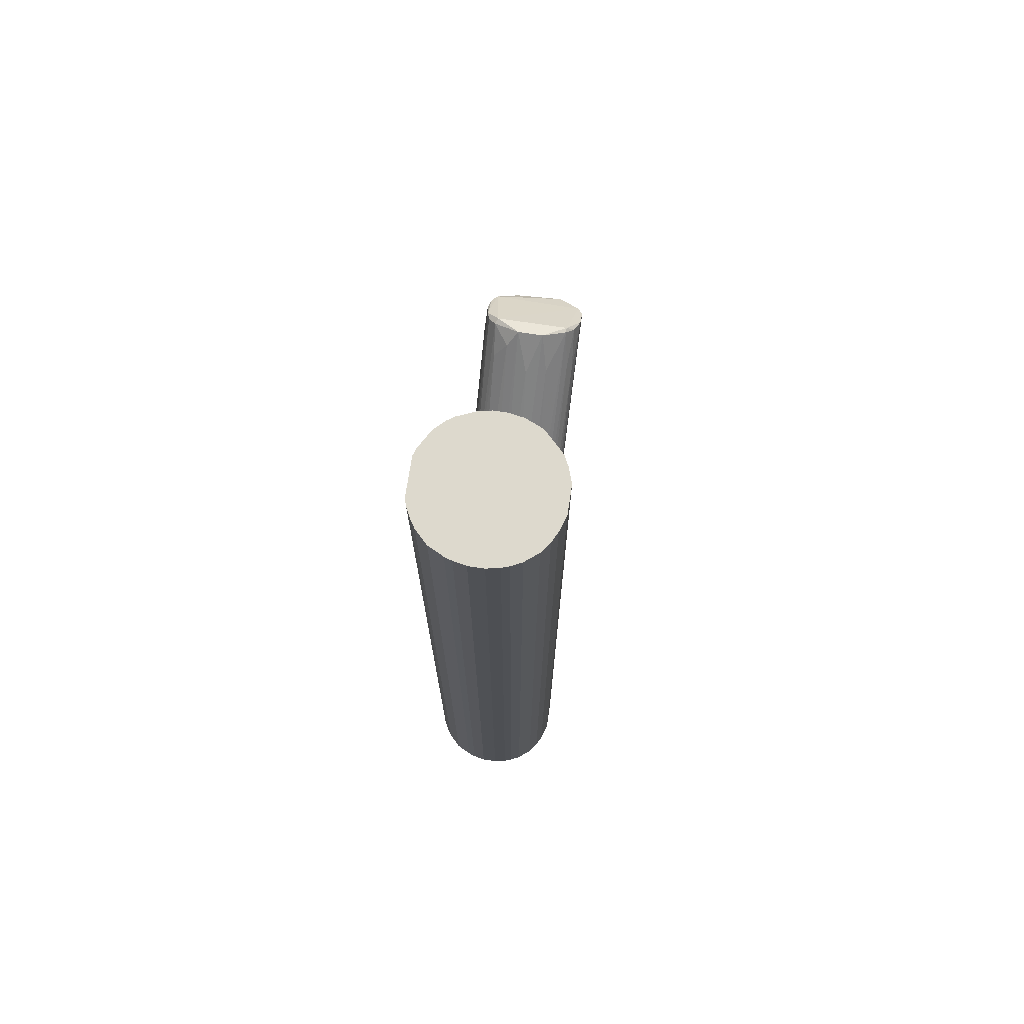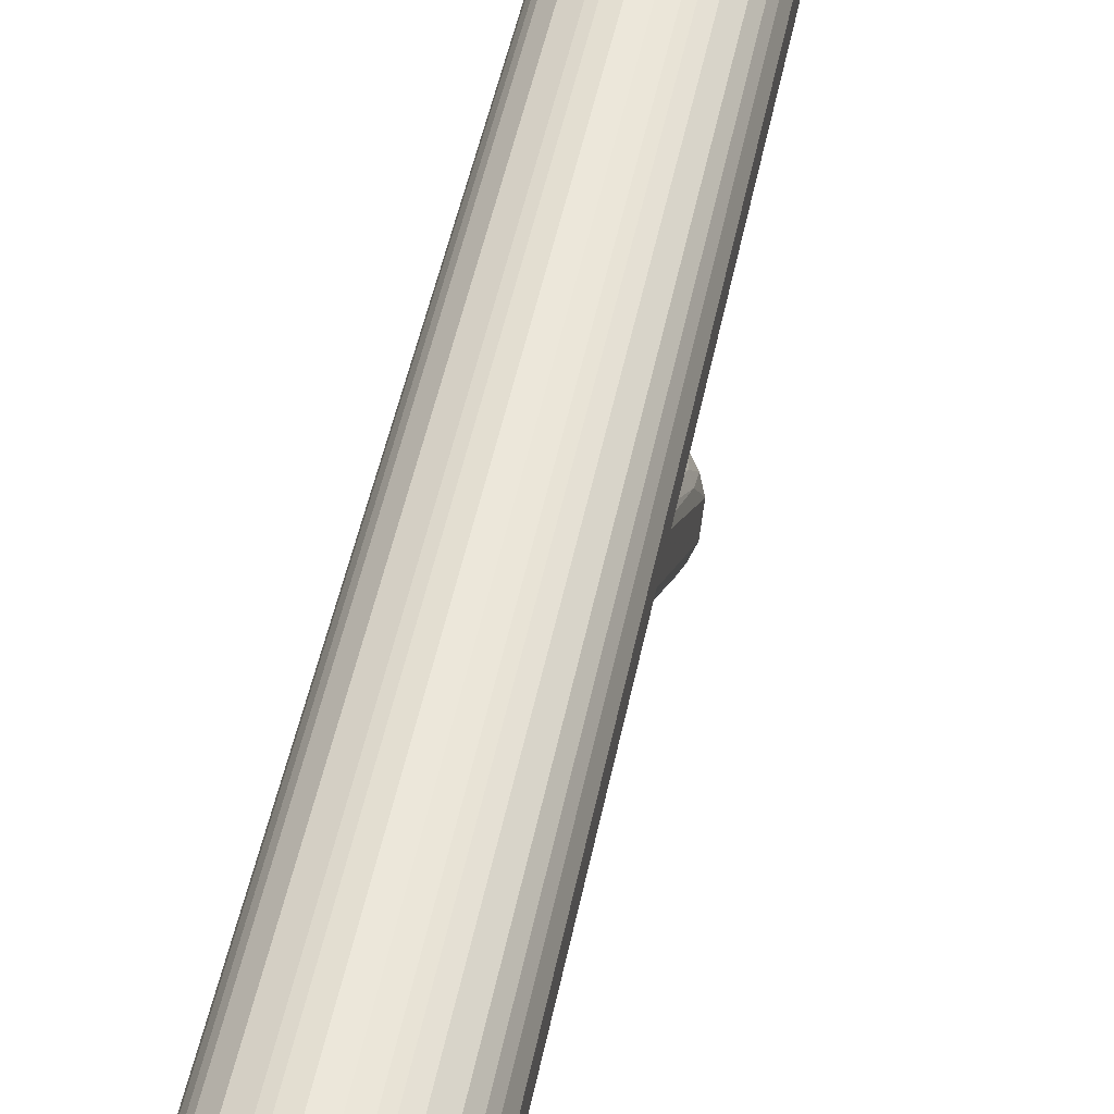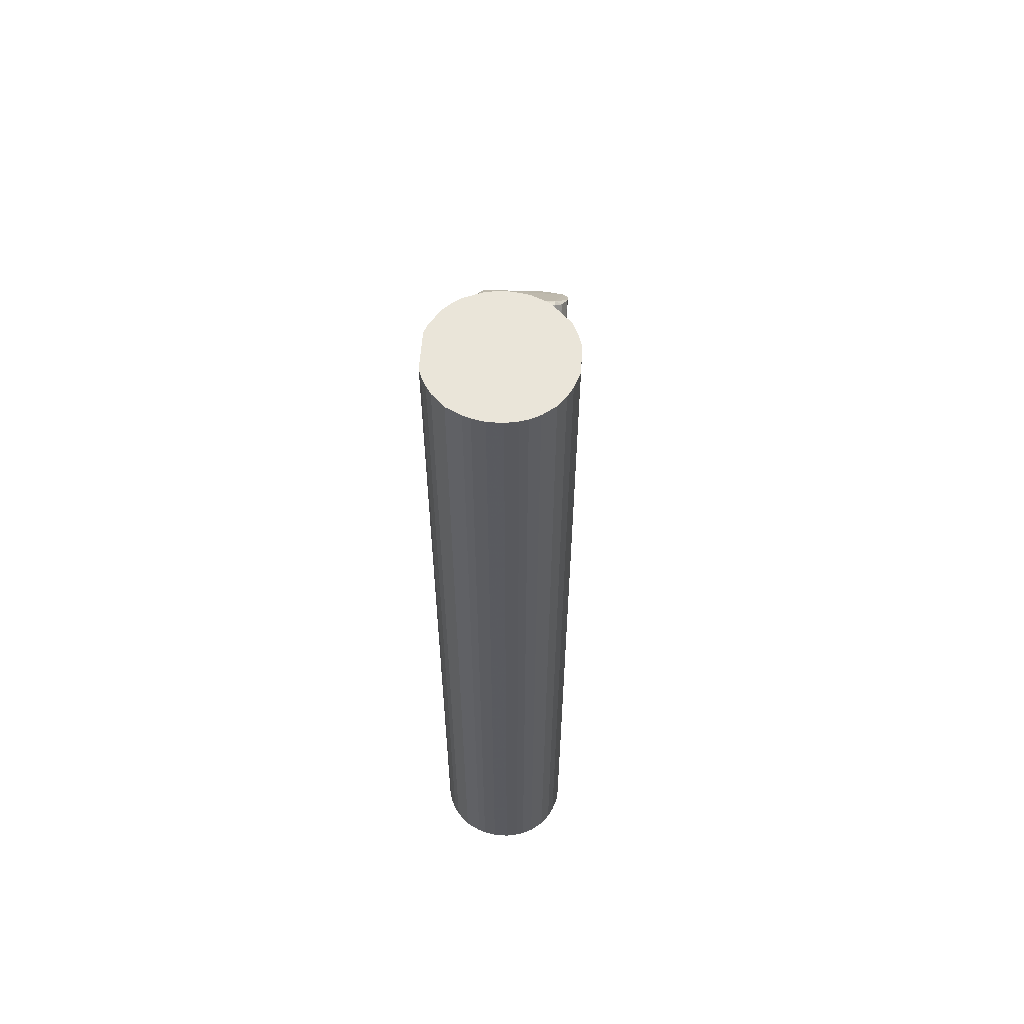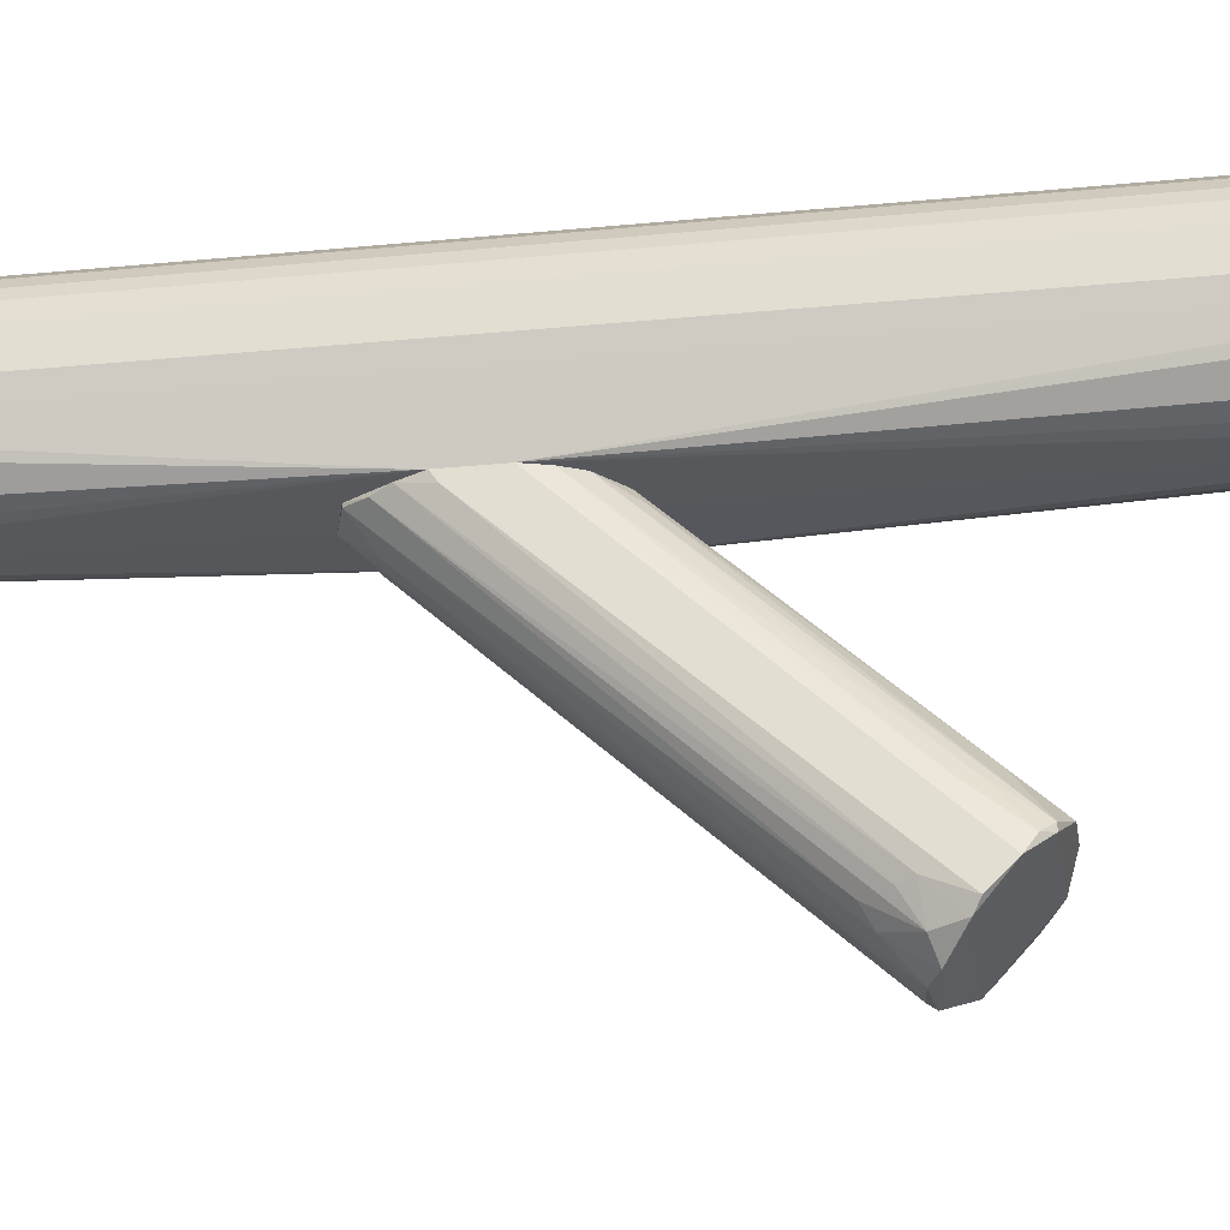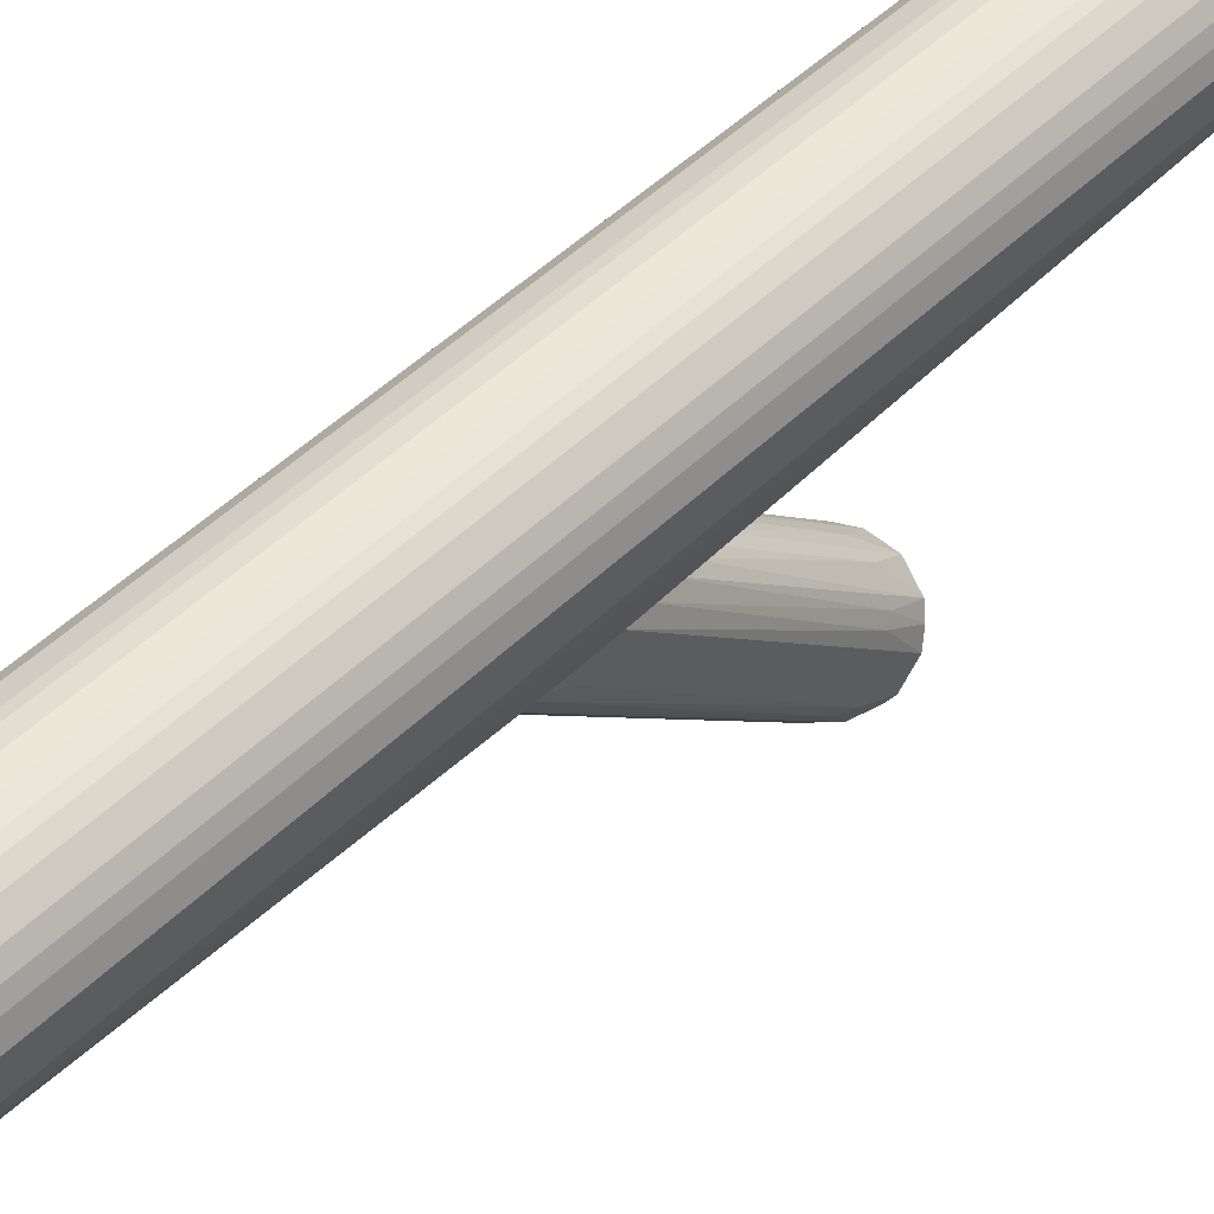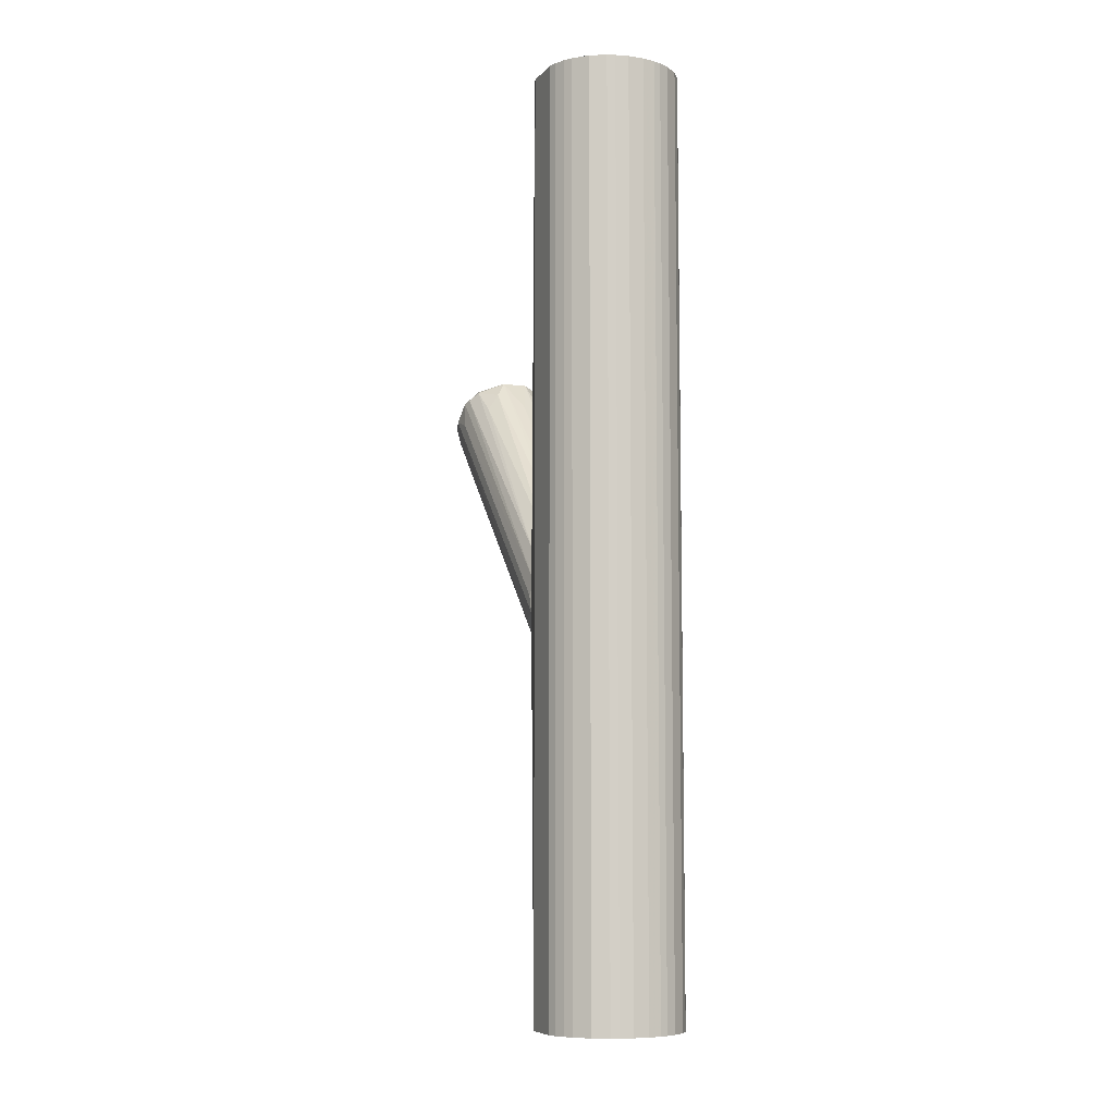
<metadata>
{"format":"obj","ext":"obj","renderer":"f3d","projection":"perspective","resolution":1024,"background":"white","views":[{"elev":72.0,"azim":-171.4,"up":"+Z"},{"elev":50.9,"azim":-168.3,"up":"+Y"},{"elev":58.0,"azim":-175.9,"up":"+Z"},{"elev":-28.0,"azim":-81.5,"up":"+Y"},{"elev":49.8,"azim":-136.7,"up":"+Y"},{"elev":-7.9,"azim":157.9,"up":"+Z"}]}
</metadata>
<code>
o convex_0
v 0.004903 0.06003 0.01809
v -0.01175 -0.2177 0.1514
v -0.003411 -0.1955 0.1264
v -0.04785 0.06003 -0.1069
v 0.04658 0.06003 -0.1097
v 0.05212 -0.1649 0.2041
v -0.04785 -0.1566 0.2097
v -0.04785 0.06283 -0.02359
v 0.0438 -0.2038 0.1653
v 0.002124 0.06003 -0.1458
v -0.01452 -0.1371 0.2264
v 0.05213 0.06283 -0.03748
v -0.05342 -0.1899 0.1819
v 0.02435 -0.126 0.2097
v -0.03119 -0.1788 0.1208
v 0.05491 -0.1816 0.1847
v 0.02435 -0.2149 0.1541
v 0.03269 0.06283 0.001438
v -0.03119 0.04616 0.02086
v -0.02564 0.06003 -0.1375
v -0.05342 0.06283 -0.04301
v 0.03269 0.05726 -0.1291
v 0.05491 0.06283 -0.07081
v 0.04102 -0.1483 0.2153
v -0.03953 -0.201 0.1541
v -0.05342 0.06283 -0.08746
v -0.03953 -0.1483 0.218
v -0.05342 -0.1705 0.2014
v 0.05212 -0.1927 0.1791
v -0.01452 0.06283 0.01251
v 0.01324 -0.1371 0.2264
v 0.04658 0.04616 -0.001331
v 0.01324 0.04059 -0.1236
v -0.03953 0.05726 -0.1208
v 0.05213 0.04336 -0.07635
v 0.03824 -0.1538 0.218
v -0.02564 -0.2149 0.1597
v -0.05063 -0.176 0.1513
v 0.01602 0.06283 -0.143
v 0.01324 -0.2149 0.1486
v -0.01175 0.03504 -0.118
v 0.05491 -0.1566 0.1764
v 0.01602 0.06283 0.01251
v 0.03824 -0.1816 0.1319
v -0.03953 0.06283 -0.006906
v -0.02286 -0.1094 0.1931
v -0.02286 -0.1927 0.1291
v -0.03953 -0.1538 0.218
v 0.04658 -0.201 0.1736
v 0.04936 -0.1871 0.1597
v 0.04936 -0.1566 0.2069
v -0.000643 -0.1038 0.1931
v 0.04102 0.05171 -0.1125
v 0.02157 0.05448 -0.1347
v -0.05063 -0.126 0.1708
v -0.04785 -0.1983 0.1764
v -0.04507 -0.1788 0.1403
v 0.05491 0.05723 -0.05136
v -0.01175 0.04616 0.03197
v -0.02286 0.06003 0.01251
v -0.04507 -0.1233 0.1819
v -0.02564 0.06283 -0.1375
v -0.05342 0.05448 -0.08193
v 0.03824 -0.1205 0.1902
f 24 32 64
f 12 8 18
f 8 12 21
f 21 12 23
f 13 21 26
f 21 23 26
f 21 13 28
f 16 6 29
f 18 8 30
f 24 14 31
f 12 18 32
f 20 15 34
f 15 25 34
f 5 23 35
f 23 16 35
f 16 29 35
f 31 11 36
f 24 31 36
f 2 17 37
f 5 22 39
f 23 5 39
f 26 23 39
f 2 3 40
f 3 10 40
f 17 2 40
f 10 33 40
f 3 2 41
f 10 3 41
f 20 10 41
f 12 6 42
f 6 16 42
f 16 23 42
f 14 18 43
f 30 1 43
f 18 30 43
f 1 31 43
f 31 14 43
f 9 17 44
f 17 22 44
f 27 19 45
f 30 8 45
f 27 11 46
f 19 27 46
f 15 20 47
f 25 15 47
f 2 37 47
f 37 25 47
f 41 2 47
f 20 41 47
f 27 7 48
f 11 27 48
f 7 28 48
f 36 11 48
f 17 9 49
f 9 29 49
f 29 6 49
f 6 36 49
f 37 17 49
f 9 5 50
f 29 9 50
f 5 35 50
f 35 29 50
f 6 12 51
f 12 32 51
f 32 24 51
f 36 6 51
f 24 36 51
f 31 1 52
f 11 31 52
f 5 9 53
f 22 5 53
f 9 44 53
f 44 22 53
f 22 17 54
f 33 10 54
f 10 39 54
f 39 22 54
f 17 40 54
f 40 33 54
f 8 21 55
f 28 7 55
f 21 28 55
f 28 13 56
f 25 37 56
f 13 38 56
f 38 25 56
f 48 28 56
f 36 48 56
f 37 49 56
f 49 36 56
f 4 34 57
f 34 25 57
f 25 38 57
f 38 4 57
f 23 12 58
f 12 42 58
f 42 23 58
f 1 30 59
f 52 1 59
f 11 52 59
f 45 19 60
f 30 45 60
f 46 11 60
f 19 46 60
f 59 30 60
f 11 59 60
f 7 27 61
f 45 8 61
f 27 45 61
f 55 7 61
f 8 55 61
f 10 20 62
f 4 26 62
f 34 4 62
f 20 34 62
f 39 10 62
f 26 39 62
f 26 4 63
f 13 26 63
f 38 13 63
f 4 38 63
f 18 14 64
f 14 24 64
f 32 18 64
o convex_1
v 0.007682 0.2184 0.5014
v -0.003418 0.06283 -0.1486
v 0.004907 0.06283 -0.1486
v -0.008968 0.2184 -0.5014
v -0.07564 0.1267 0.5014
v 0.07436 0.1212 0.5014
v 0.07436 0.1628 -0.5014
v -0.07008 0.1101 -0.5014
v 0.04935 0.08229 -0.5014
v -0.02286 0.0684 0.5014
v -0.06453 0.185 -0.5014
v -0.05619 0.1962 0.5014
v 0.0549 0.06283 -0.06243
v 0.06047 0.1906 0.5014
v -0.05341 0.06283 -0.09011
v 0.04658 0.2045 -0.5014
v -0.006193 0.06562 -0.5014
v 0.04101 0.07673 0.5014
v 0.07436 0.1212 -0.5014
v -0.07564 0.1573 -0.5014
v -0.07564 0.1573 0.5014
v -0.0312 0.2128 0.5014
v -0.0423 0.2073 -0.5014
v 0.07436 0.1628 0.5014
v -0.06453 0.09895 0.5014
v 0.007682 0.06562 0.5014
v -0.0423 0.07673 -0.5014
v 0.04658 0.2045 0.5014
v 0.02157 0.2156 -0.5014
v 0.06602 0.1823 -0.5014
v 0.06047 0.09339 0.5014
v -0.07564 0.1267 -0.5014
v -0.0423 0.07673 0.5014
v -0.07008 0.1739 0.5014
v 0.02157 0.06839 -0.5014
v 0.02991 0.2128 0.5014
v -0.008968 0.2184 0.5014
v -0.02286 0.2156 -0.5014
v 0.06602 0.1017 -0.5014
v -0.05341 0.06283 -0.04574
v -0.05619 0.1962 -0.5014
v 0.07157 0.1712 0.5014
v -0.06453 0.09895 -0.5014
v -0.0423 0.2073 0.5014
v 0.007682 0.2184 -0.5014
v 0.06047 0.1906 -0.5014
v 0.02157 0.06839 0.5014
v -0.02286 0.0684 -0.5014
v -0.07008 0.1101 0.5014
v -0.06453 0.185 0.5014
v -0.07008 0.1739 -0.5014
v 0.02991 0.2128 -0.5014
v 0.07157 0.1128 0.5014
v -0.006193 0.06562 0.5014
v 0.002132 0.06283 0.01247
v 0.007682 0.06562 -0.5014
v 0.04935 0.08229 0.5014
v 0.02991 0.07118 -0.5014
v 0.0549 0.06283 -0.07352
v -0.02286 0.2156 0.5014
v 0.06602 0.1823 0.5014
v -0.0312 0.2128 -0.5014
v 0.07157 0.1712 -0.5014
v 0.02157 0.2156 0.5014
f 100 93 128
f 65 69 70
f 68 71 72
f 72 71 73
f 70 69 74
f 68 72 75
f 69 65 76
f 66 67 77
f 65 70 78
f 66 77 79
f 71 68 80
f 67 66 81
f 72 73 81
f 66 79 81
f 70 74 82
f 71 70 83
f 73 71 83
f 70 77 83
f 75 72 84
f 69 76 85
f 84 69 85
f 76 65 86
f 68 75 87
f 70 71 88
f 78 70 88
f 74 69 89
f 82 74 90
f 72 81 91
f 65 78 92
f 78 80 92
f 80 68 93
f 71 80 94
f 70 82 95
f 72 69 96
f 69 84 96
f 84 72 96
f 74 89 97
f 85 76 98
f 84 85 98
f 81 73 99
f 65 92 100
f 92 80 100
f 65 68 101
f 86 65 101
f 68 87 102
f 101 68 102
f 73 83 103
f 72 79 104
f 79 77 104
f 74 97 104
f 97 89 104
f 75 76 105
f 76 87 105
f 87 75 105
f 88 71 106
f 78 88 106
f 79 72 107
f 72 91 107
f 91 79 107
f 76 86 108
f 87 76 108
f 86 87 108
f 68 65 109
f 65 93 109
f 93 68 109
f 80 78 110
f 94 80 110
f 78 94 110
f 77 82 111
f 90 77 111
f 82 90 111
f 81 79 112
f 79 91 112
f 91 81 112
f 69 72 113
f 89 69 113
f 72 104 113
f 104 89 113
f 76 75 114
f 75 98 114
f 98 76 114
f 75 84 115
f 98 75 115
f 84 98 115
f 80 93 116
f 100 80 116
f 93 100 116
f 77 70 117
f 70 95 117
f 95 77 117
f 90 74 118
f 74 104 118
f 118 104 119
f 77 90 119
f 104 77 119
f 90 118 119
f 67 81 120
f 81 99 120
f 82 77 121
f 77 95 121
f 95 82 121
f 99 73 122
f 99 122 123
f 77 67 123
f 83 77 123
f 73 103 123
f 103 83 123
f 67 120 123
f 120 99 123
f 122 73 123
f 86 101 124
f 102 86 124
f 101 102 124
f 94 78 125
f 78 106 125
f 106 94 125
f 87 86 126
f 86 102 126
f 102 87 126
f 71 94 127
f 106 71 127
f 94 106 127
f 93 65 128
f 65 100 128

</code>
